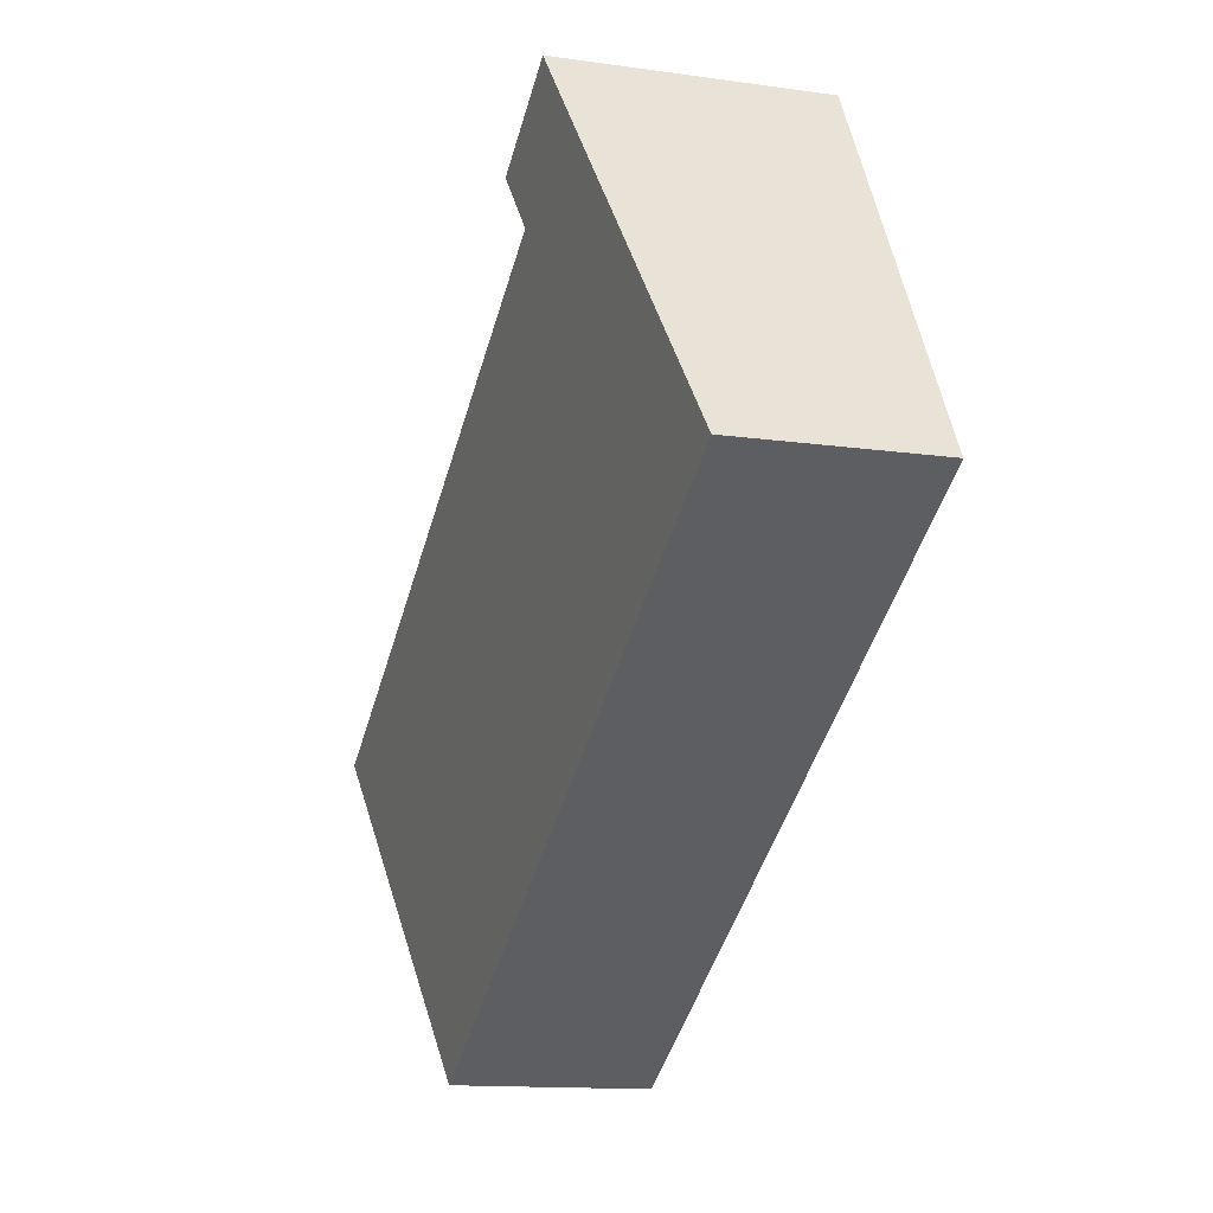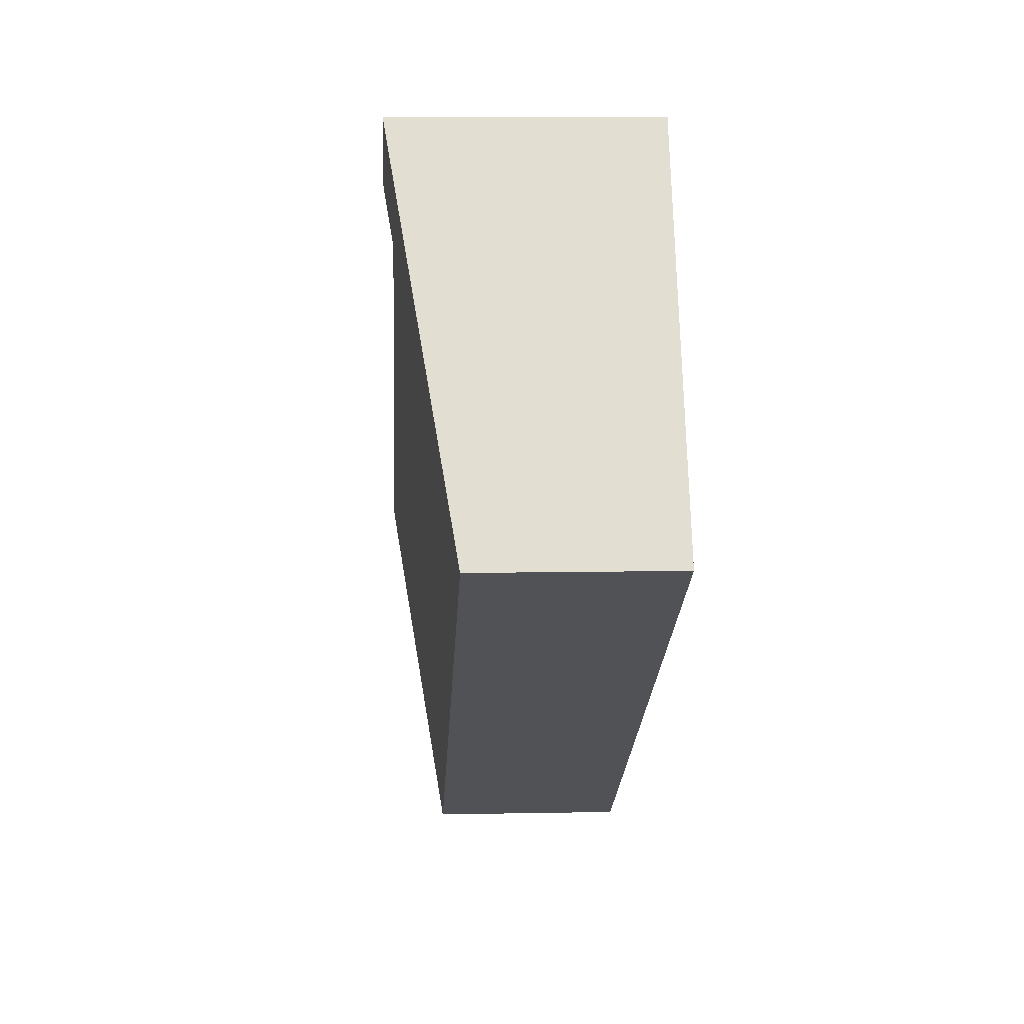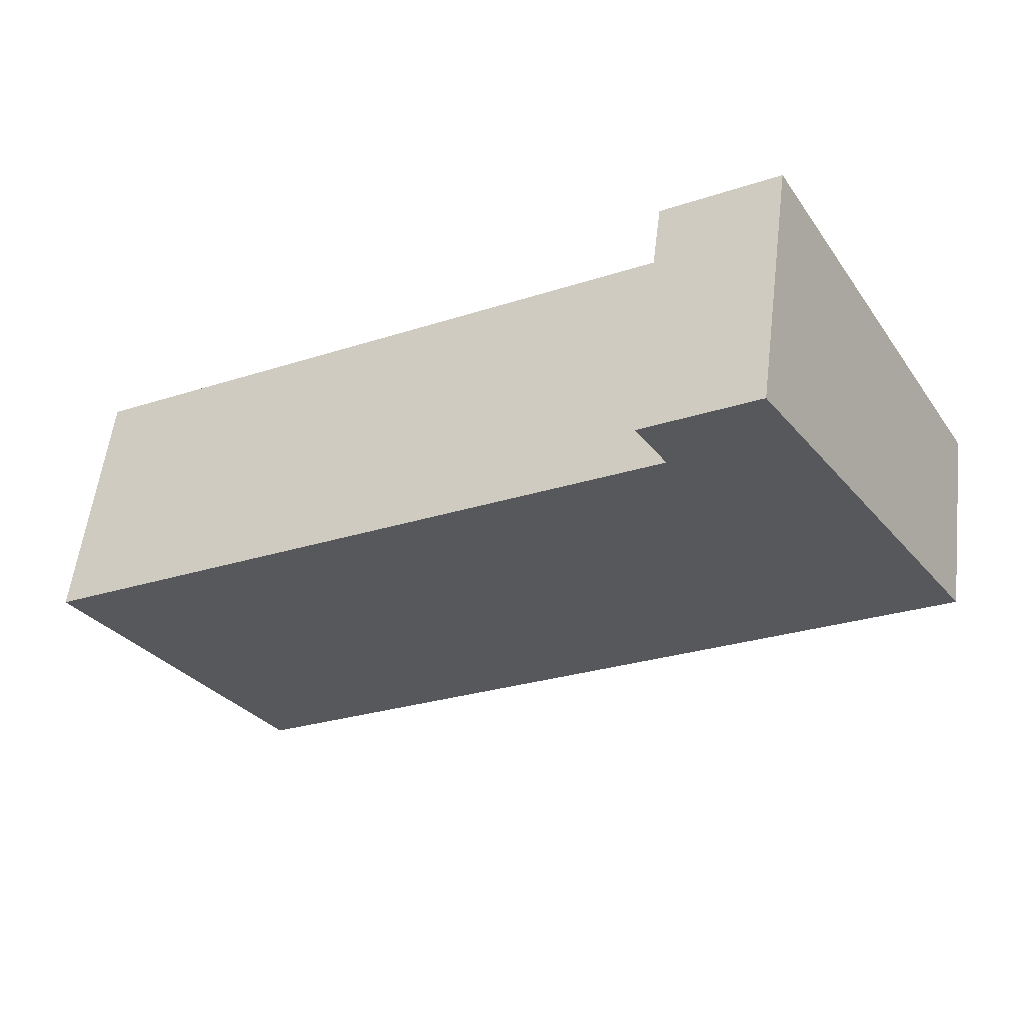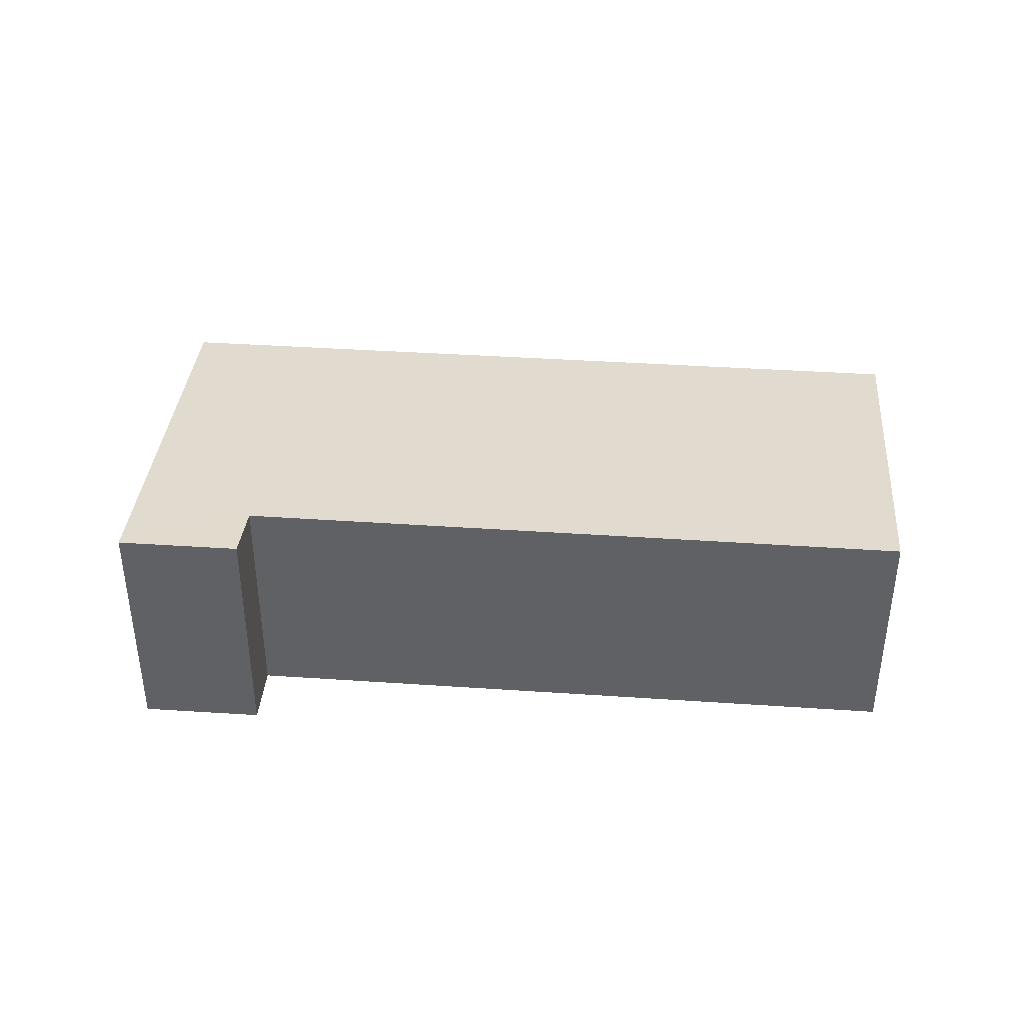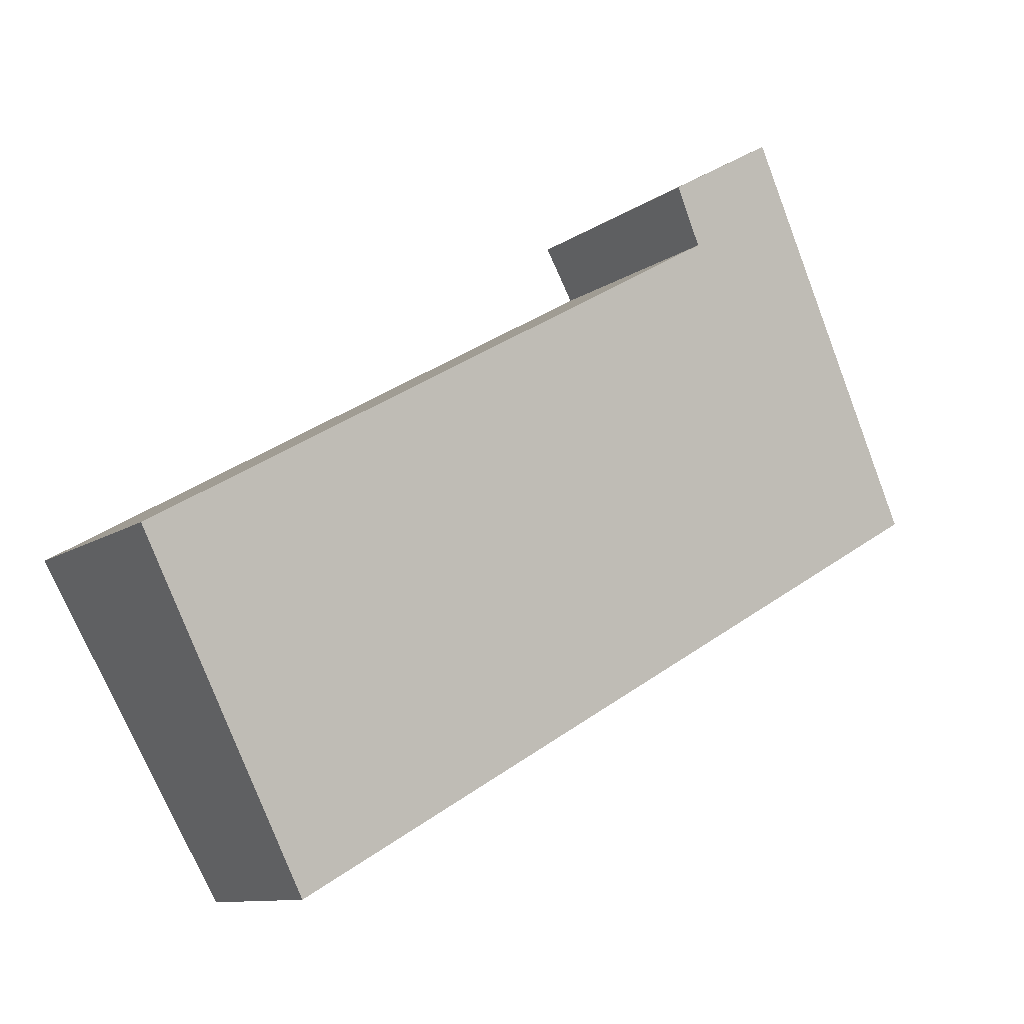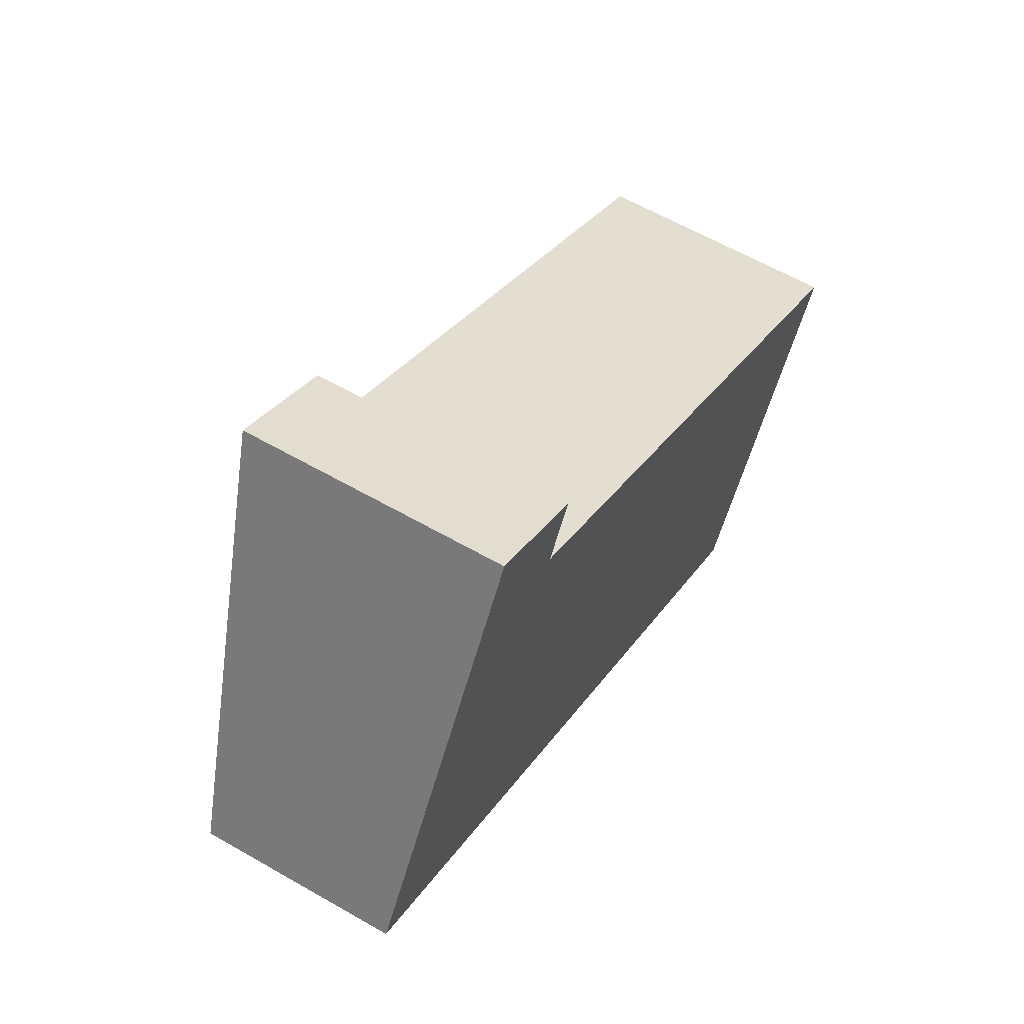
<metadata>
{"format":"obj","ext":"obj","renderer":"f3d","projection":"perspective","resolution":1024,"background":"white","views":[{"elev":-13.4,"azim":-107.8,"up":"+Z"},{"elev":8.7,"azim":-93.0,"up":"+Z"},{"elev":55.4,"azim":-173.1,"up":"+Z"},{"elev":41.6,"azim":34.6,"up":"+Y"},{"elev":-10.4,"azim":149.2,"up":"+Z"},{"elev":61.5,"azim":-59.7,"up":"+Z"}]}
</metadata>
<code>
v  8.856 2.424 -5.131
v  3.692 3.08 3.211
v  11.19 3.084 -1.098
v  0 2.424 1.484e-16
v  2.712 3.19 4.68
v  4.065 3.19 3.896
v  11.19 6.723e-17 -1.098
v  8.856 3.142e-16 -5.131
v  4.065 -2.386e-16 3.896
v  3.692 -1.966e-16 3.211
v  0 0 0
v  2.712 -2.866e-16 4.68
g defaultobject
f 1 2 3
f 2 1 4
f 2 4 5
f 5 6 2
f 7 1 3
f 1 7 8
f 9 2 6
f 2 9 10
f 8 4 1
f 4 8 11
f 4 12 5
f 12 4 11
f 12 6 5
f 6 12 9
f 2 7 3
f 7 2 10
f 7 11 8
f 11 7 10
f 11 10 9
f 11 9 12

</code>
